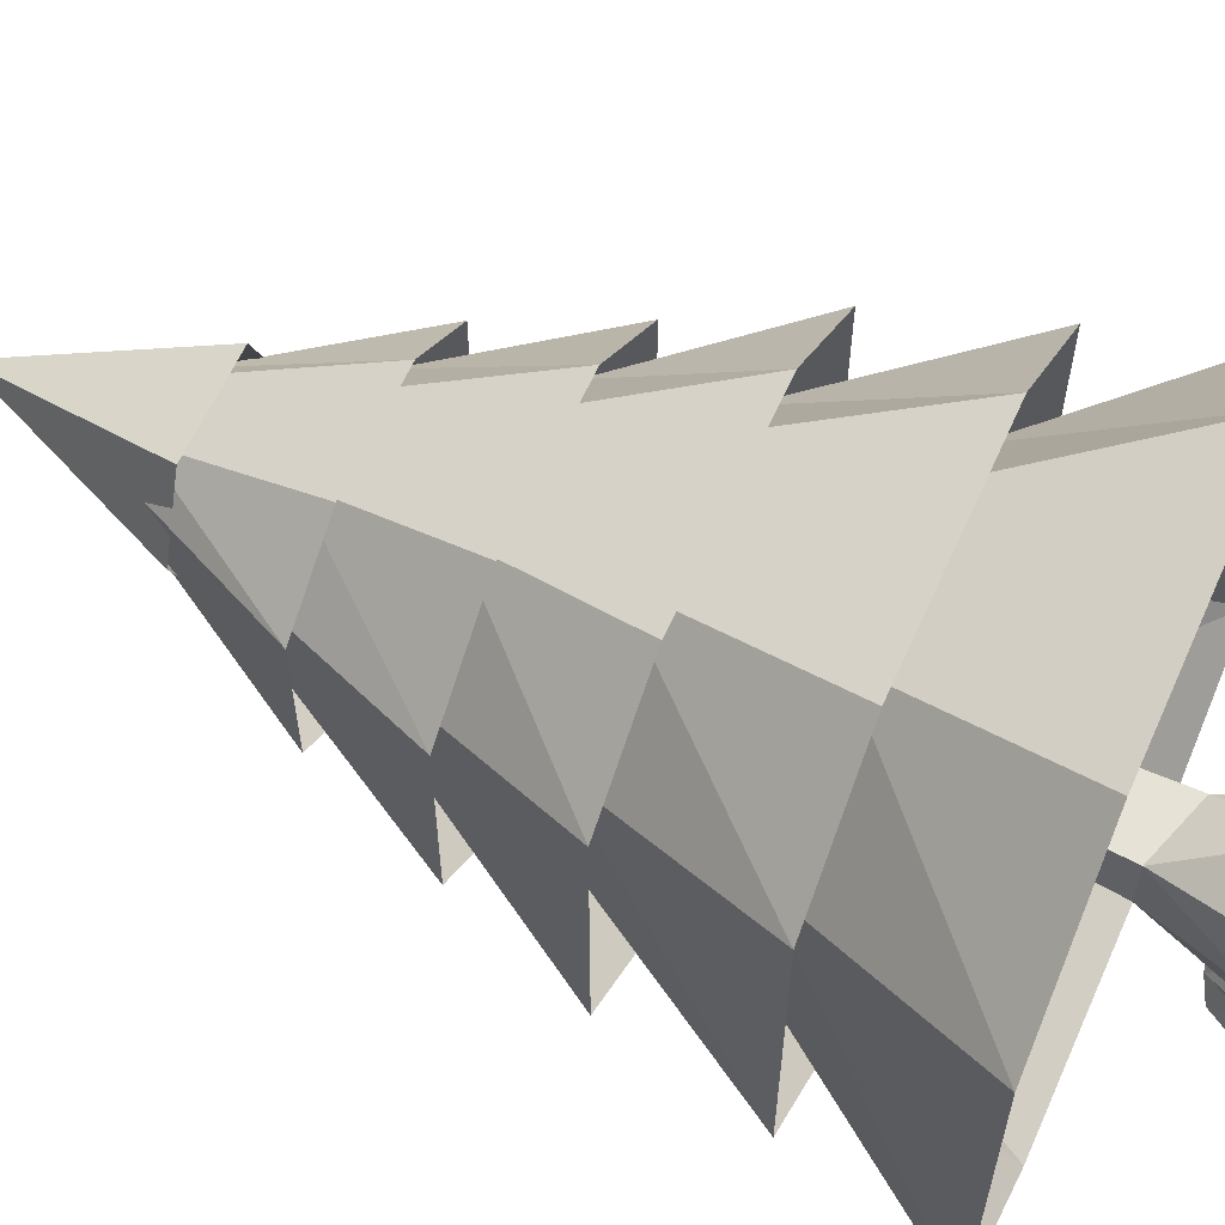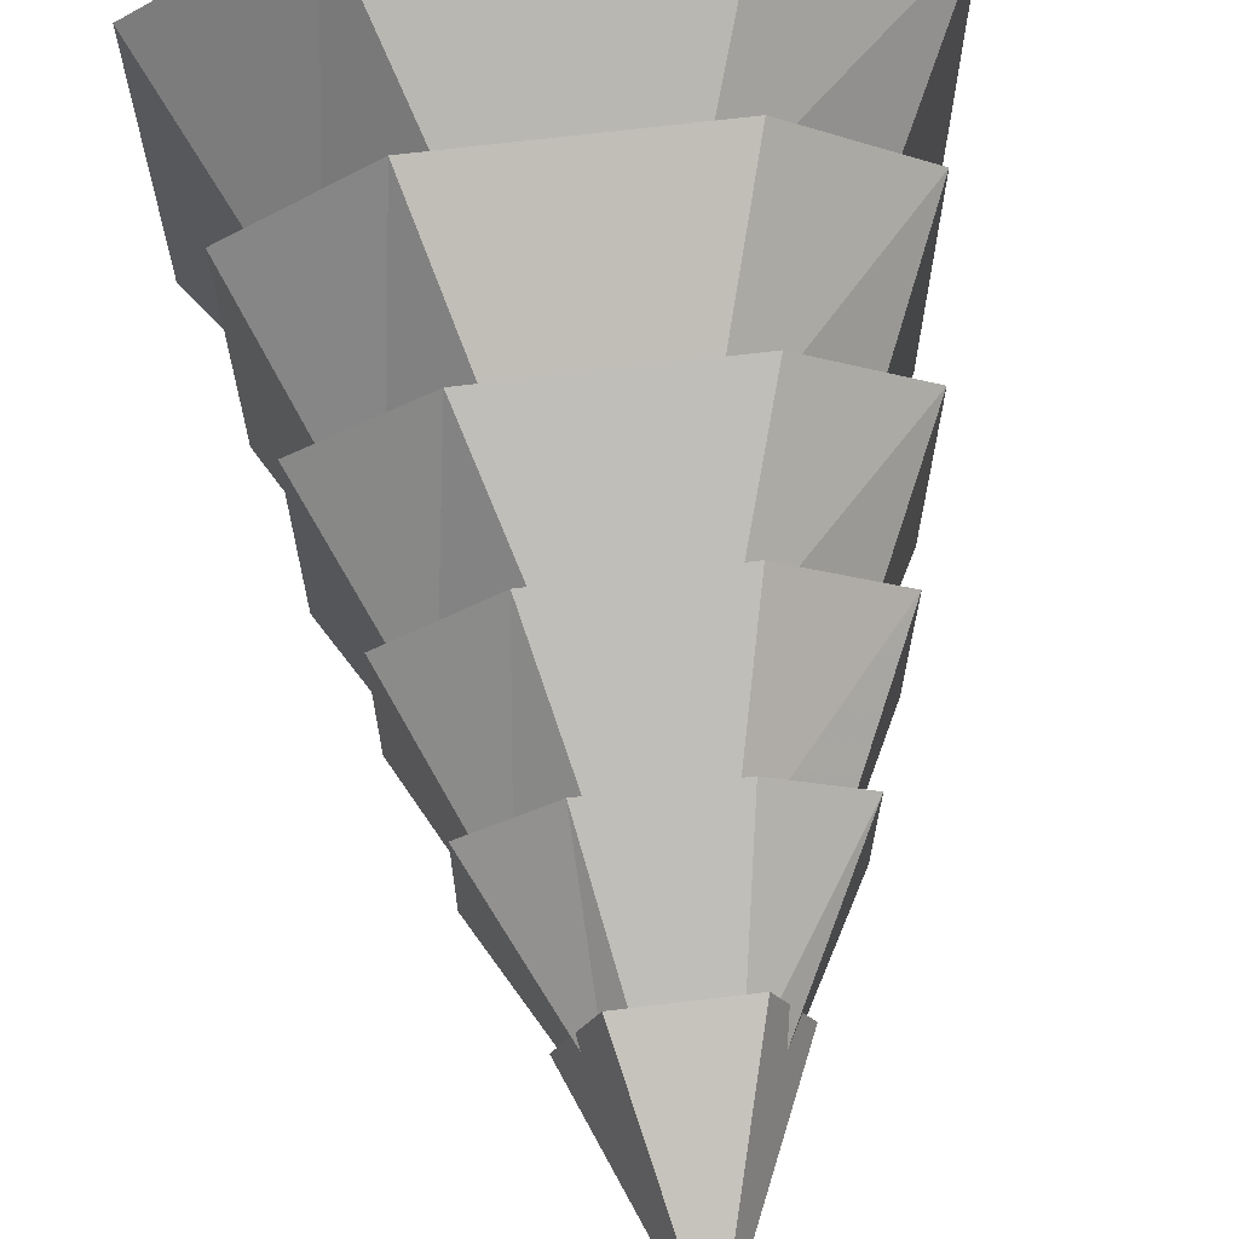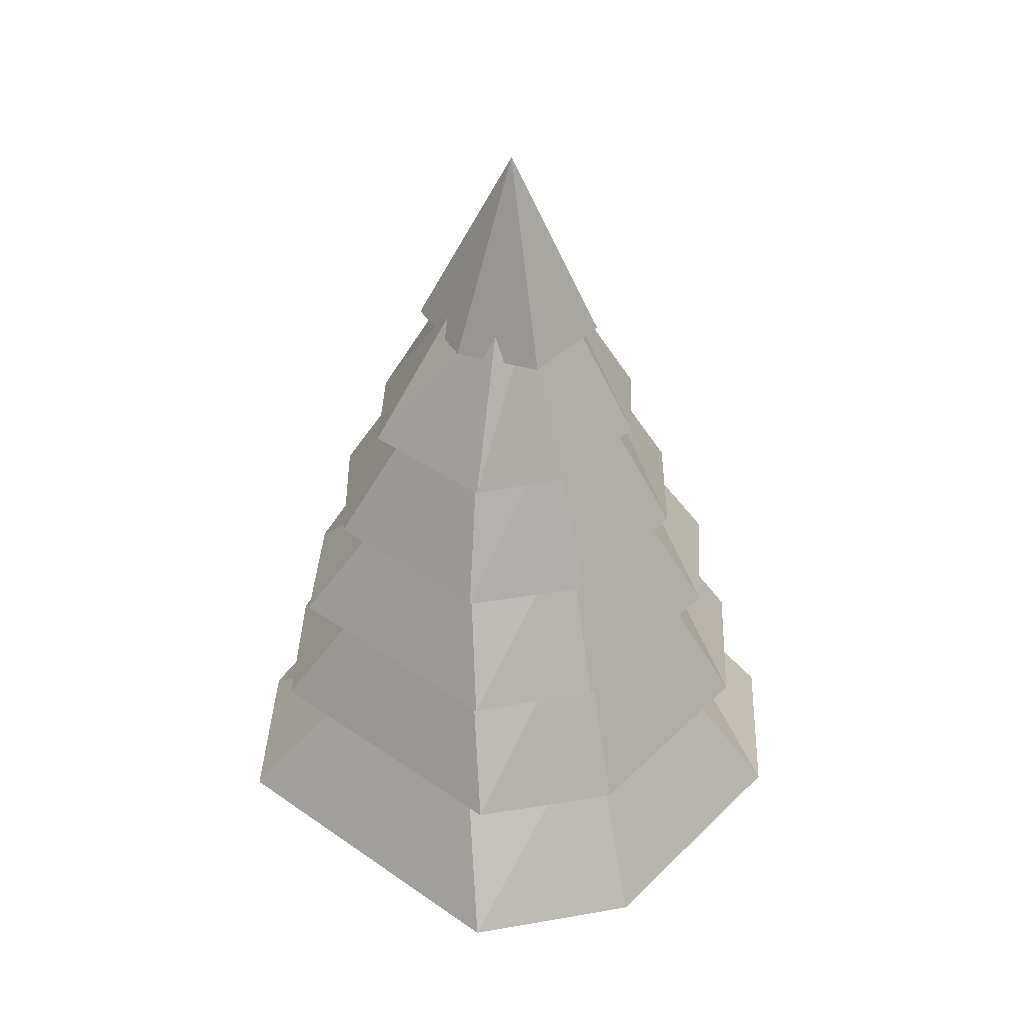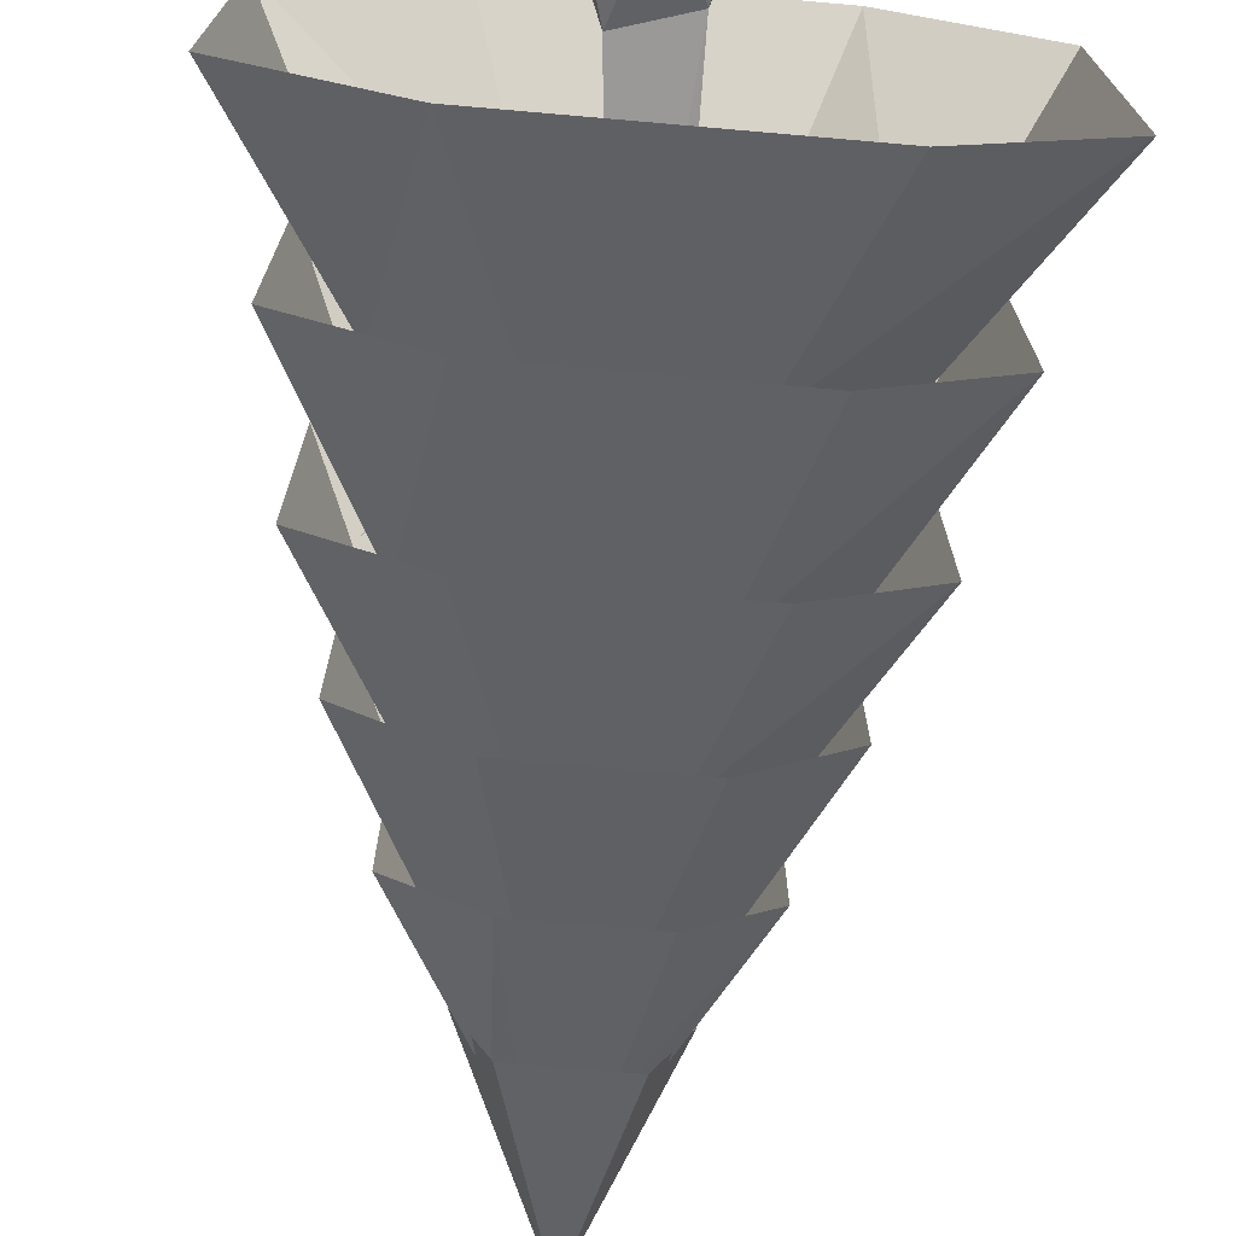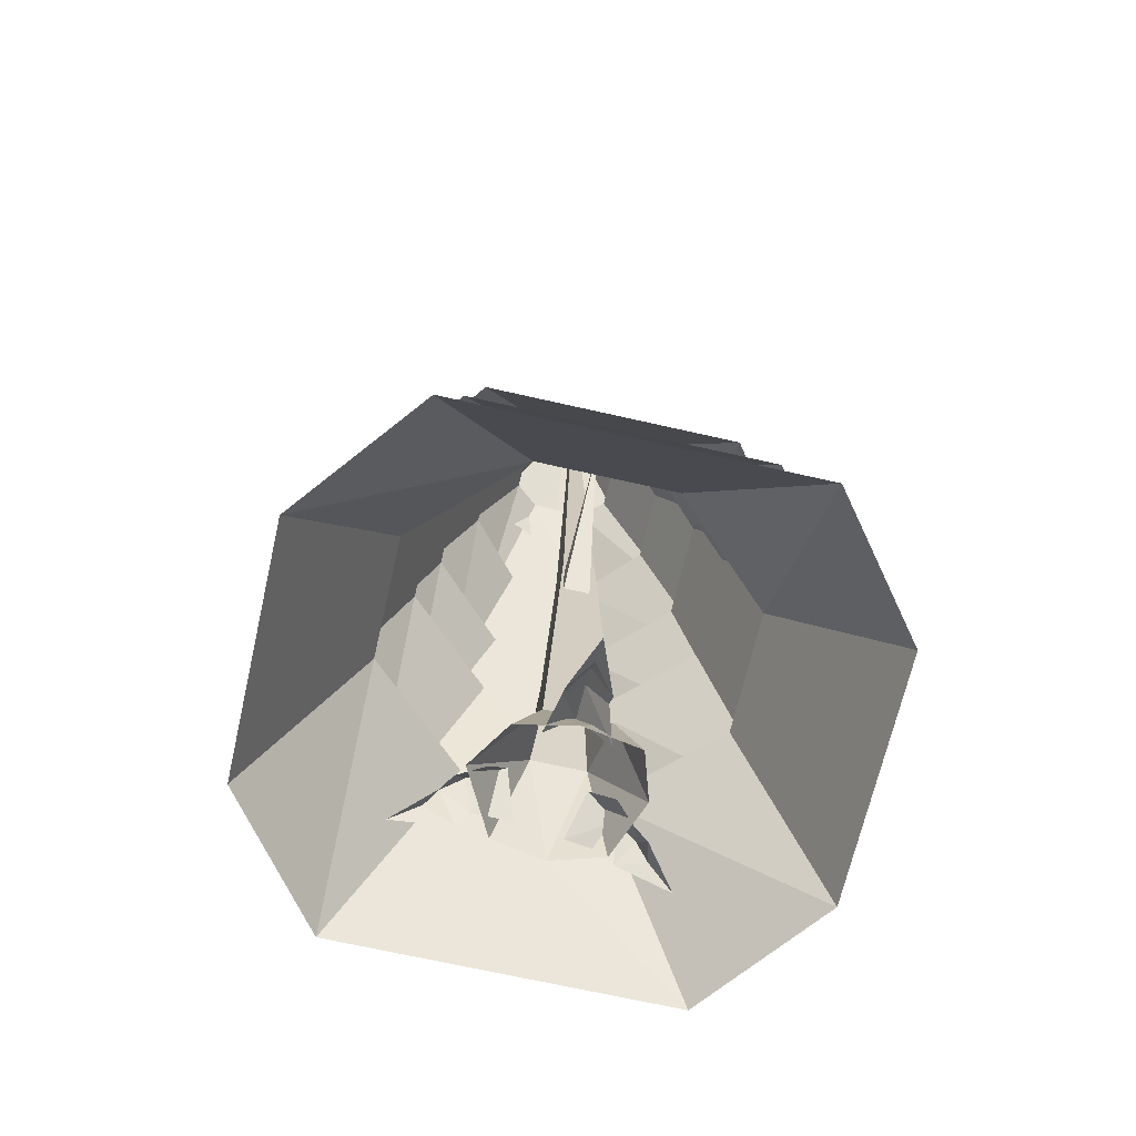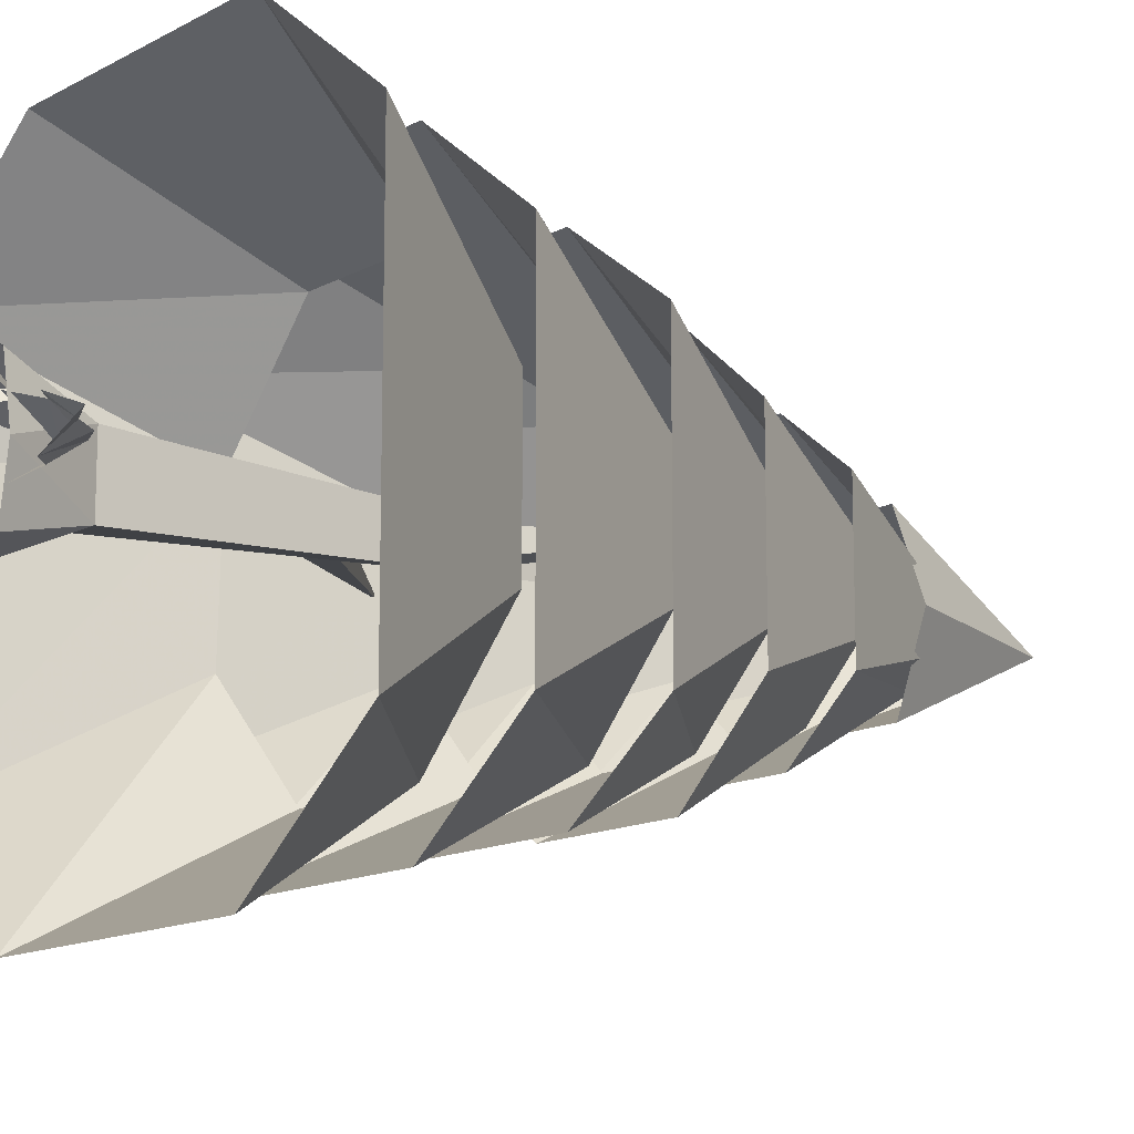
<metadata>
{"format":"obj","ext":"obj","renderer":"f3d","projection":"perspective","resolution":1024,"background":"white","views":[{"elev":61.5,"azim":-66.0,"up":"+Z"},{"elev":68.7,"azim":173.1,"up":"+Z"},{"elev":40.5,"azim":-49.6,"up":"+Y"},{"elev":-73.3,"azim":-5.0,"up":"+Z"},{"elev":-67.9,"azim":77.1,"up":"+Y"},{"elev":-13.5,"azim":50.3,"up":"+Z"}]}
</metadata>
<code>
v -0.0625 1.156 -0.07812
v -0.04688 1.32 -0.07812
v -0.7188 1.977 0
v -0.0625 1.156 0.07031
v -0.04688 1.32 0.07031
v 0.6094 2.242 -0.007812
v 0.125 1.773 -0.07812
v 0.1328 1.602 -0.07812
v 0.1328 1.602 0.04688
v 0.125 1.773 0.04688
v 0.3516 0.1953 0
v 0.1875 0.2188 0
v 0.2031 0 -0.1406
v 0.3516 0.0625 -0.09375
v 0.4141 0 -0.09375
v 0.4453 0.1562 0
v 0.3516 0.0625 0.09375
v 0.2031 0 0.1406
v 0.4141 0 0.09375
v 0.5156 0.0625 0
v 0.6484 0 0
v 0.03906 3.906 -0.007812
v 0 2.031 0.04688
v 0 2.031 -0.05469
v 0.03906 3.906 -0.04688
v 0.08594 3.906 -0.007812
v 0.1562 1.938 0.04688
v -0.1484 0.4531 0.1172
v -0.1484 0.4531 -0.125
v 0.1328 0.3594 -0.1719
v 0.1562 1.938 -0.1016
v 0.08594 3.906 -0.04688
v 0.1328 0.3594 0.125
v 0 0 0.3984
v -0.2969 0 0.2422
v -0.3438 0 0
v -0.2734 0 -0.2344
v 0 0 -0.3359
v 0.2188 0 -0.2656
v 0.2656 0 0
v 0.2109 0 0.2656
v -0.1562 0.1953 0.375
v -0.08594 0.2188 0.2188
v 0.01562 0 0.3125
v -0.08594 0.0625 0.4297
v -0.125 0 0.4766
v -0.2109 0.1562 0.4688
v -0.2344 0.0625 0.3359
v -0.2031 0 0.1641
v -0.2734 0 0.3828
v -0.2422 0.0625 0.5234
v -0.3047 0 0.6562
v -0.2109 0.1953 -0.2578
v -0.1172 0.2188 -0.1172
v -0.2344 0 -0.04688
v -0.2891 0.0625 -0.2109
v -0.3047 0 -0.2656
v -0.2656 0.1562 -0.3516
v -0.1484 0.0625 -0.3125
v -0.01562 0 -0.2109
v -0.1719 0 -0.375
v -0.2969 0.0625 -0.4062
v -0.375 0 -0.5234
v -0.2578 1.352 0.8203
v -0.5625 0.5 1.312
v -1.203 0.5 0.8203
v -0.7266 1.367 0.3281
v -1.203 0.5 -0.8203
v -0.7266 1.352 -0.3281
v -0.5625 0.5 -1.312
v -0.2578 1.352 -0.8203
v 0.6641 0.5 -1.312
v 0.3438 1.352 -0.8203
v 1.289 0.5 -0.8203
v 0.8125 1.352 -0.3281
v 1.289 0.5 0.8203
v 0.8125 1.352 0.3281
v 0.6641 0.5 1.312
v 0.3438 1.352 0.8203
v -0.2109 2.031 0.6875
v -0.4766 1.172 1.109
v -1.016 1.172 0.6875
v -0.6094 2.039 0.2656
v -1.016 1.172 -0.6875
v -0.6094 2.031 -0.2656
v -0.4766 1.172 -1.109
v -0.2109 2.031 -0.6875
v 0.5547 1.172 -1.109
v 0.2969 2.031 -0.6875
v 1.094 1.172 -0.6875
v 0.6953 2.031 -0.2656
v 1.094 1.172 0.6875
v 0.6953 2.031 0.2656
v 0.5547 1.172 1.109
v 0.2969 2.031 0.6875
v -0.2109 2.516 0.5859
v -0.4453 1.797 0.9375
v -0.9219 1.797 0.5859
v -0.5625 2.523 0.2344
v -0.9219 1.797 -0.5859
v -0.5625 2.516 -0.2344
v -0.4453 1.797 -0.9375
v -0.2109 2.516 -0.5859
v 0.4766 1.797 -0.9375
v 0.2422 2.516 -0.5859
v 0.9531 1.797 -0.5859
v 0.6016 2.516 -0.2344
v 0.9531 1.797 0.5859
v 0.6016 2.516 0.2344
v 0.4766 1.797 0.9375
v 0.2422 2.516 0.5859
v -0.1562 3.055 0.4297
v -0.3281 2.336 0.7812
v -0.7812 2.336 0.4297
v -0.4297 3.062 0.1875
v -0.7812 2.336 -0.4297
v -0.4297 3.055 -0.1719
v -0.3281 2.336 -0.8203
v -0.1562 3.055 -0.4297
v 0.3594 2.336 -0.8203
v 0.1797 3.055 -0.4297
v 0.7734 2.336 -0.4297
v 0.4453 3.055 -0.1719
v 0.7734 2.336 0.4297
v 0.4453 3.055 0.1719
v 0.3594 2.336 0.7812
v 0.1797 3.055 0.4297
v -0.1172 3.594 0.2344
v -0.2422 2.875 0.5859
v -0.6016 2.875 0.3281
v -0.2109 3.602 0.125
v -0.6016 2.875 -0.3281
v -0.2109 3.594 -0.125
v -0.2422 2.875 -0.6094
v -0.1172 3.594 -0.2344
v 0.2734 2.875 -0.6094
v 0.1328 3.594 -0.2344
v 0.6016 2.875 -0.3281
v 0.2422 3.594 -0.125
v 0.6016 2.875 0.3281
v 0.2422 3.594 0.125
v 0.2734 2.875 0.5859
v 0.1328 3.594 0.2344
v 0.03906 4.312 0
v -0.2109 3.414 -0.375
v 0.2422 3.414 -0.375
v 0.3906 3.414 0
v 0.2422 3.414 0.375
v -0.2109 3.414 0.375
v -0.3594 3.414 0
f 1 2 3
f 1 3 4
f 4 3 5
f 5 3 2
f 6 7 8
f 6 8 9
f 6 9 10
f 6 10 7
f 11 12 13
f 11 13 14
f 11 14 15
f 11 15 16
f 11 16 17
f 11 17 12
f 12 17 18
f 16 19 17
f 19 16 20
f 19 20 21
f 21 20 15
f 15 20 16
f 22 23 24
f 22 24 25
f 22 25 26
f 22 26 23
f 23 26 27
f 23 27 28
f 23 28 29
f 23 29 24
f 24 29 30
f 24 30 31
f 24 31 25
f 25 31 32
f 25 32 26
f 26 32 27
f 27 32 31
f 27 31 33
f 27 33 28
f 28 33 34
f 28 34 35
f 28 35 36
f 28 36 29
f 29 36 37
f 29 37 38
f 29 38 30
f 30 38 39
f 30 39 40
f 30 40 33
f 30 33 31
f 41 34 33
f 41 33 40
f 42 43 44
f 42 44 45
f 42 45 46
f 42 46 47
f 42 47 48
f 42 48 43
f 43 48 49
f 47 50 48
f 50 47 51
f 50 51 52
f 52 51 46
f 46 51 47
f 53 54 55
f 53 55 56
f 53 56 57
f 53 57 58
f 53 58 59
f 53 59 54
f 54 59 60
f 58 61 59
f 61 58 62
f 61 62 63
f 63 62 57
f 57 62 58
f 64 65 66
f 64 66 67
f 67 66 68
f 67 68 69
f 69 68 70
f 69 70 71
f 71 70 72
f 71 72 73
f 73 72 74
f 73 74 75
f 75 74 76
f 75 76 77
f 77 76 78
f 77 78 79
f 79 78 65
f 79 65 64
f 80 81 82
f 80 82 83
f 83 82 84
f 83 84 85
f 85 84 86
f 85 86 87
f 87 86 88
f 87 88 89
f 89 88 90
f 89 90 91
f 91 90 92
f 91 92 93
f 93 92 94
f 93 94 95
f 95 94 81
f 95 81 80
f 96 97 98
f 96 98 99
f 99 98 100
f 99 100 101
f 101 100 102
f 101 102 103
f 103 102 104
f 103 104 105
f 105 104 106
f 105 106 107
f 107 106 108
f 107 108 109
f 109 108 110
f 109 110 111
f 111 110 97
f 111 97 96
f 112 113 114
f 112 114 115
f 115 114 116
f 115 116 117
f 117 116 118
f 117 118 119
f 119 118 120
f 119 120 121
f 121 120 122
f 121 122 123
f 123 122 124
f 123 124 125
f 125 124 126
f 125 126 127
f 127 126 113
f 127 113 112
f 128 129 130
f 128 130 131
f 131 130 132
f 131 132 133
f 133 132 134
f 133 134 135
f 135 134 136
f 135 136 137
f 137 136 138
f 137 138 139
f 139 138 140
f 139 140 141
f 141 140 142
f 141 142 143
f 143 142 129
f 143 129 128
f 144 145 146
f 144 146 147
f 144 147 148
f 144 148 149
f 144 149 150
f 144 150 145

</code>
